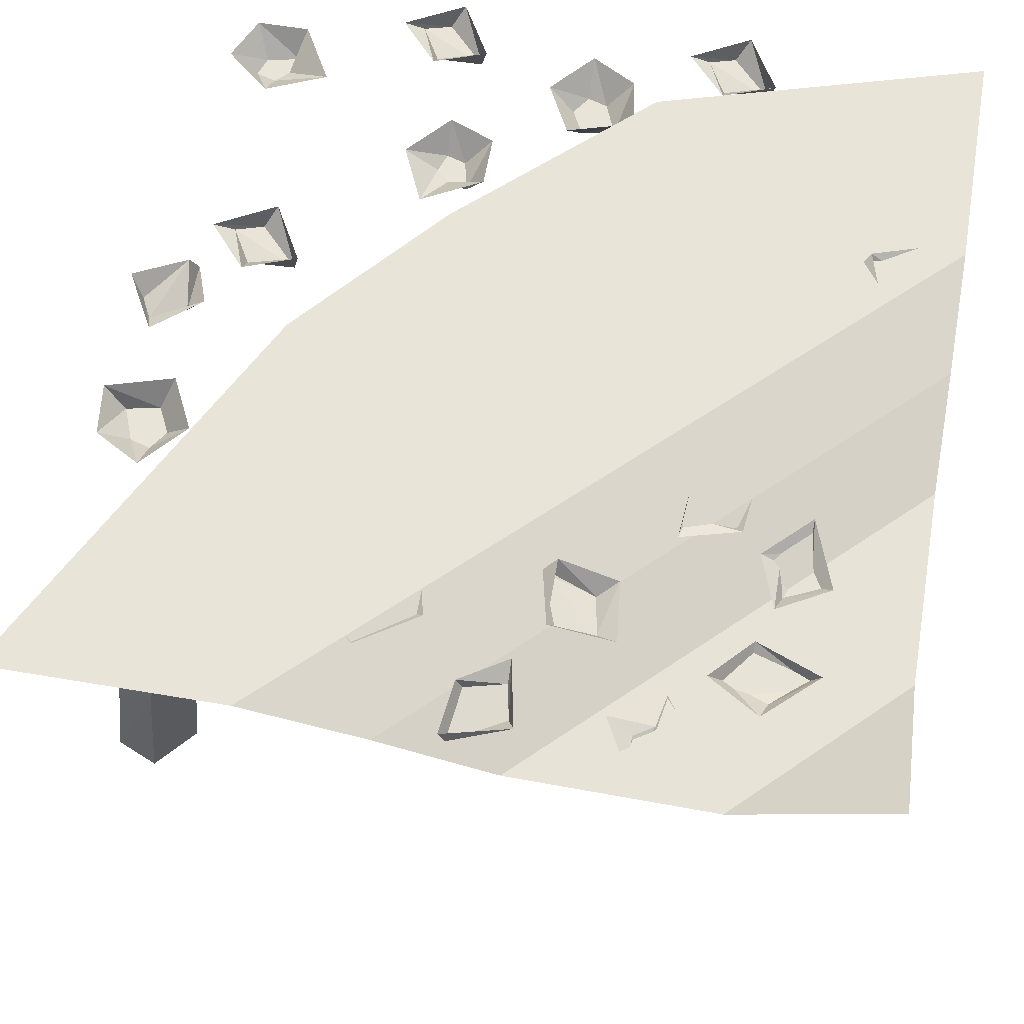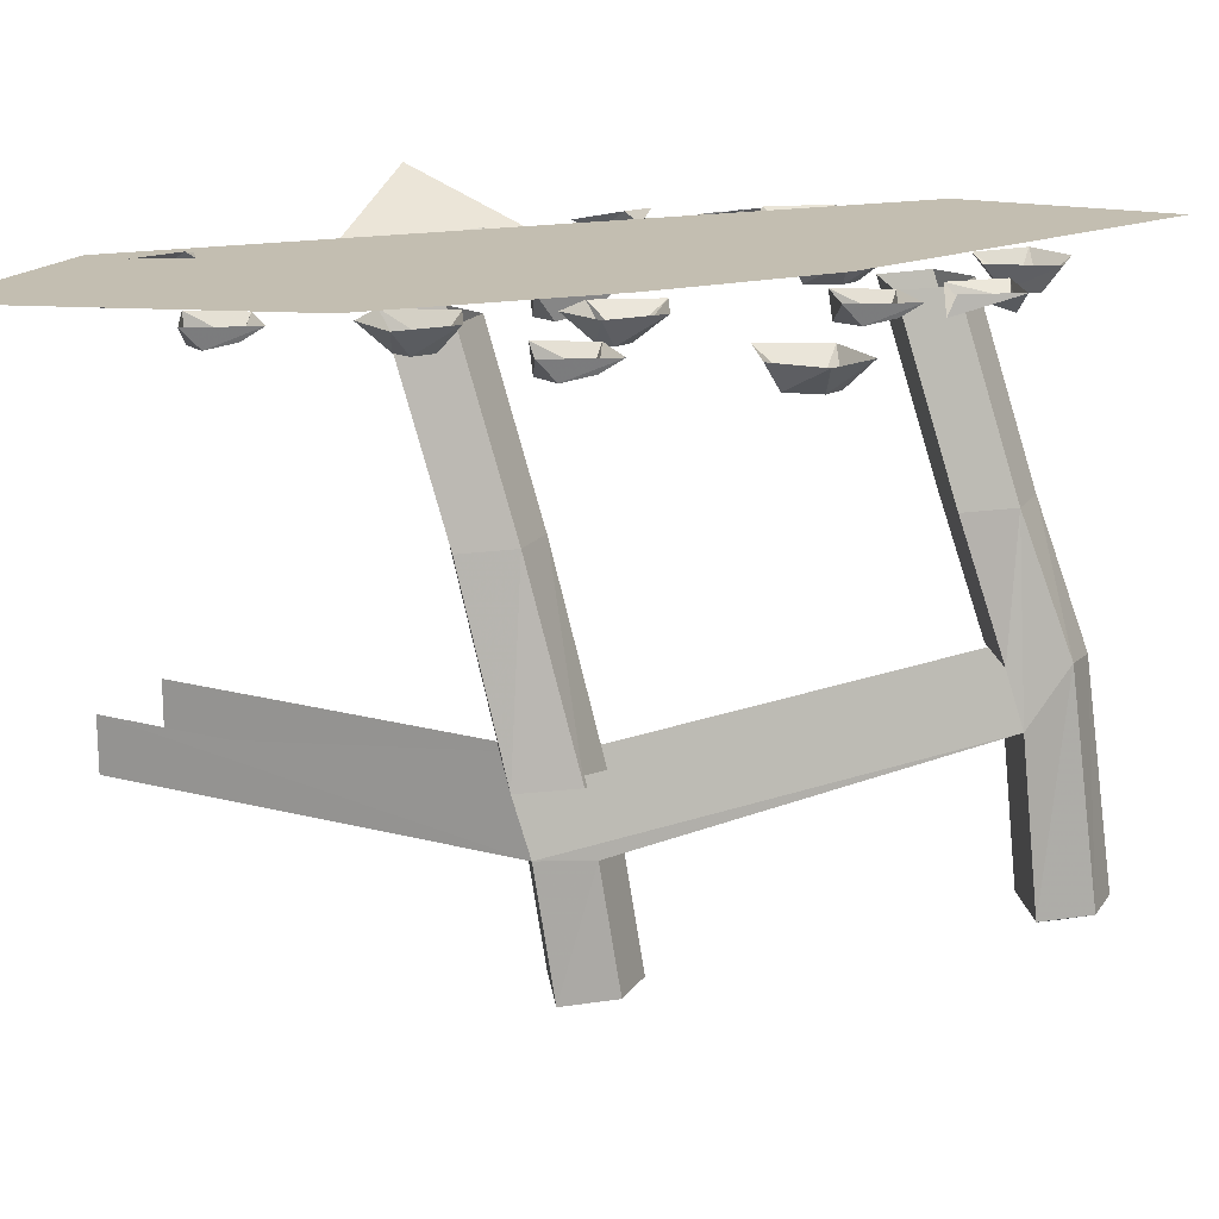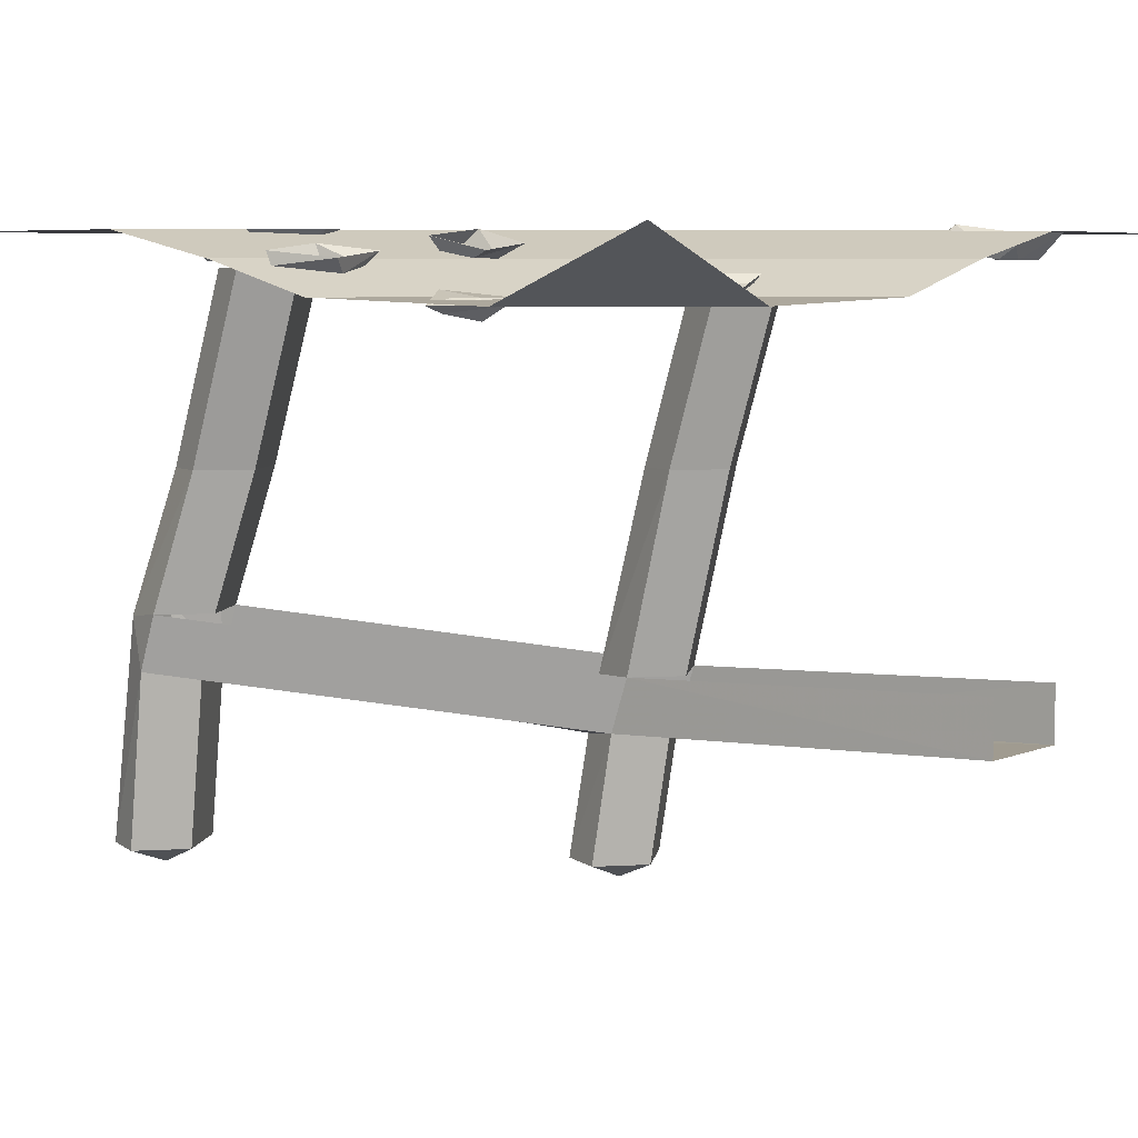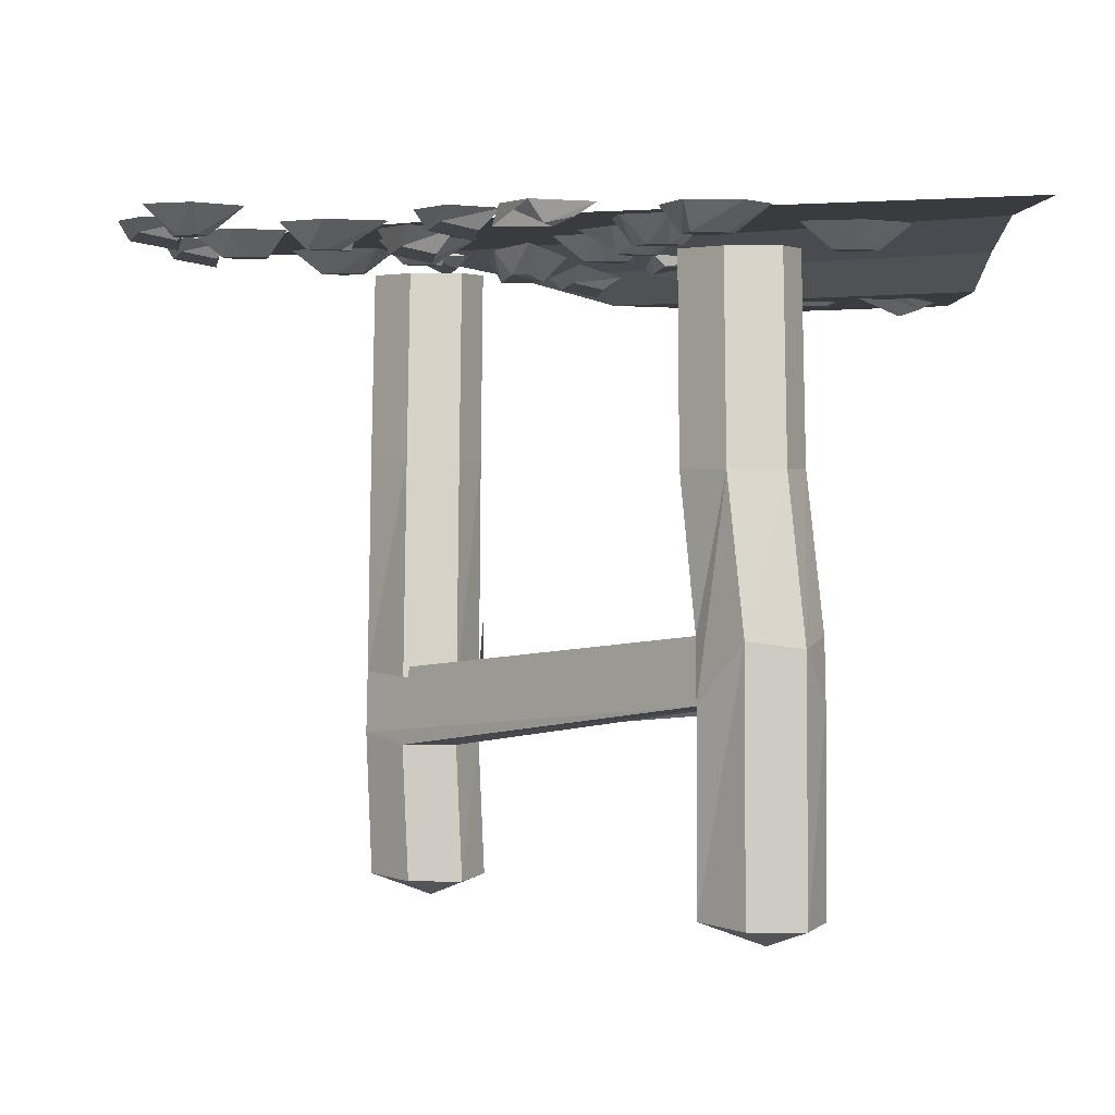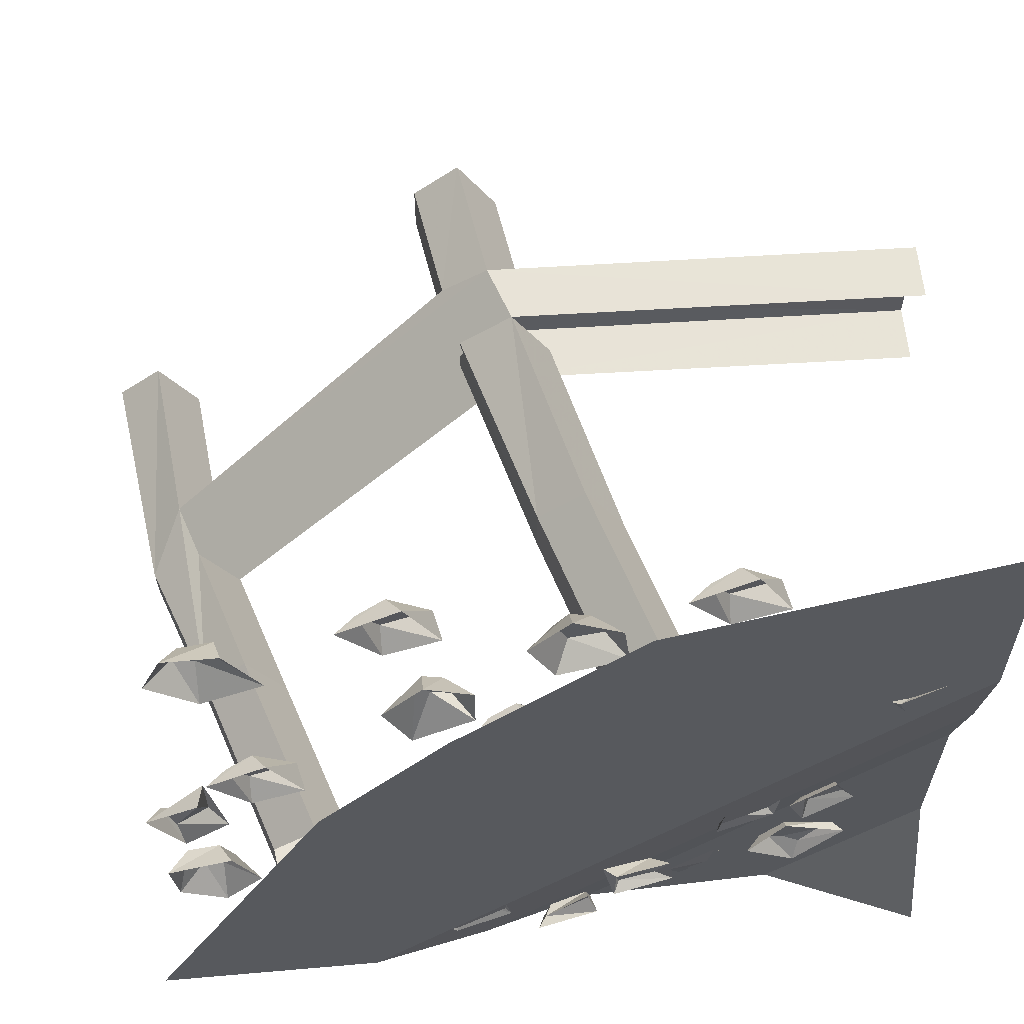
<metadata>
{"format":"obj","ext":"obj","renderer":"f3d","projection":"perspective","resolution":1024,"background":"white","views":[{"elev":60.4,"azim":-170.1,"up":"+Y"},{"elev":17.2,"azim":23.7,"up":"+Y"},{"elev":6.1,"azim":-140.4,"up":"+Y"},{"elev":3.2,"azim":90.8,"up":"+Y"},{"elev":60.0,"azim":174.9,"up":"+Z"}]}
</metadata>
<code>
v 0.3281 -0.03906 -0.2422
v 0.3281 -0.03906 -0.1797
v 0.4062 -0.2734 -0.1797
v 0.4062 -0.2734 -0.2422
v 0.2734 -0.03906 -0.2656
v 0.3516 -0.2734 -0.2656
v 0.2266 -0.03906 -0.2109
v 0.3047 -0.2734 -0.2109
v 0.2734 -0.03906 -0.1328
v 0.3516 -0.2734 -0.1328
v 0.4688 -0.4453 -0.1953
v 0.4688 -0.4531 -0.2578
v 0.4062 -0.4453 -0.2812
v 0.3594 -0.4453 -0.2266
v 0.4062 -0.4453 -0.1484
v 0.4297 -0.5156 -0.1484
v 0.4531 -0.7344 -0.1484
v 0.5078 -0.7344 -0.1953
v 0.5078 -0.7344 -0.2578
v 0.4297 -0.5156 -0.2812
v 0.01562 -0.5938 0.09375
v -0.007812 -0.5234 0.09375
v -0.5 -0.5703 0.1094
v -0.5 -0.5 0.1094
v 0.4531 -0.7344 -0.2812
v 0.3828 -0.5156 -0.2266
v 0.07031 -0.6016 0.1172
v 0.09375 -0.7578 0.1094
v 0.03906 -0.7578 0.08594
v -0.03125 -0.5938 0.1484
v -0.5 -0.5703 0.2422
v 0.01562 -0.5938 0.2266
v -0.5 -0.5 0.2422
v -0.007812 -0.5234 0.2266
v 0.4062 -0.7344 -0.2266
v 0.07031 -0.6016 0.1797
v 0.09375 -0.7578 0.1719
v 0.04688 -0.7812 0.1484
v -0.007812 -0.7578 0.1406
v 0.03906 -0.7578 0.2188
v 0.4609 -0.7578 -0.2188
v -0.08594 -0.04688 0.1172
v -0.08594 -0.04688 0.1797
v -0.01562 -0.2734 0.1797
v -0.01562 -0.2734 0.1172
v -0.1406 -0.04688 0.09375
v -0.07031 -0.2734 0.09375
v -0.1875 -0.04688 0.1484
v -0.1172 -0.2734 0.1484
v -0.1406 -0.04688 0.2266
v -0.07031 -0.2734 0.2266
v 0.05469 -0.5234 0.1797
v 0.05469 -0.5312 0.1172
v -0.05469 -0.5234 0.1484
v -0.5 0 -0.5
v -0.3125 -0.07812 -0.5
v -0.5 -0.07812 -0.3125
v -0.07031 -0.07031 -0.5
v -0.5 -0.07031 -0.07031
v -0.5 -0.03125 0.07031
v 0.07031 -0.03125 -0.5
v -0.5 0 0.2188
v 0.2188 0 -0.5
v 0.2656 0 -0.01562
v 0.1094 0 0.1719
v -0.1094 0 0.3828
v -0.5 0 0.5
v 0.5 0 -0.5
v -0.0625 -0.03906 -0.4062
v -0.07031 -0.04688 -0.4453
v -0.007812 -0.03906 -0.4844
v -0.01562 -0.03125 -0.4219
v -0.007812 -0.01562 -0.4219
v -0.0625 -0.02344 -0.3828
v -0.07812 -0.03125 -0.4609
v 0 -0.02344 -0.4844
v -0.2969 -0.07812 -0.3438
v -0.3203 -0.07812 -0.3125
v -0.3828 -0.07812 -0.3281
v -0.3438 -0.07031 -0.3672
v -0.3359 -0.05469 -0.3906
v -0.2734 -0.05469 -0.3516
v -0.3203 -0.0625 -0.2969
v -0.3984 -0.0625 -0.3281
v -0.3672 -0.07031 -0.1719
v -0.375 -0.07812 -0.2109
v -0.3438 -0.07031 -0.2344
v -0.3359 -0.0625 -0.1953
v -0.3125 -0.04688 -0.1953
v -0.3672 -0.04688 -0.1406
v -0.3984 -0.0625 -0.2188
v -0.3359 -0.05469 -0.2578
v -0.2266 -0.07031 -0.4141
v -0.2422 -0.09375 -0.4297
v -0.2109 -0.08594 -0.4531
v -0.2031 -0.07031 -0.4297
v -0.1719 -0.0625 -0.4141
v -0.2344 -0.07031 -0.375
v -0.2734 -0.07812 -0.4297
v -0.2031 -0.07812 -0.4688
v -0.3359 -0.04688 -0.01562
v -0.3672 -0.05469 0
v -0.4141 -0.0625 -0.04688
v -0.3594 -0.05469 -0.05469
v -0.3594 -0.03906 -0.07812
v -0.3125 -0.02344 -0.02344
v -0.3828 -0.03906 0.01562
v -0.4219 -0.05469 -0.05469
v -0.4688 -0.03125 0.1562
v -0.4297 -0.02344 0.1406
v -0.375 -0.007812 0.1797
v -0.4297 -0.01562 0.1875
v -0.4453 0 0.2188
v -0.4922 -0.01562 0.1562
v -0.4141 -0.007812 0.125
v -0.3906 0.007812 0.1953
v -0.2266 -0.03125 -0.1719
v -0.2266 -0.03125 -0.1328
v -0.2891 -0.03906 -0.1172
v -0.2734 -0.04688 -0.1641
v -0.2891 -0.03125 -0.1797
v -0.2188 -0.02344 -0.2031
v -0.2266 -0.01562 -0.1172
v -0.2969 -0.03125 -0.1094
v -0.1484 -0.03125 -0.3359
v -0.1016 -0.02344 -0.3359
v -0.07812 -0.01562 -0.2734
v -0.1406 -0.03125 -0.2891
v -0.1641 -0.01562 -0.2734
v -0.1719 -0.02344 -0.3438
v -0.09375 -0.007812 -0.3438
v -0.09375 0 -0.2656
v 0.03125 -0.03125 -0.1094
v 0 -0.03125 -0.09375
v 0.007812 -0.03125 -0.1172
v 0.007812 0 -0.1484
v 0.0625 0 -0.125
v 0.03906 -0.03125 -0.07031
v 0.01562 -0.03125 -0.07812
v -0.007812 0 -0.02344
v -0.03906 0 -0.09375
v 0.0625 0 -0.0625
v -0.2812 -0.03906 0.0625
v -0.3047 -0.04688 0.02344
v -0.2812 -0.03906 0.03906
v -0.2422 0 0.03906
v -0.2812 -0.007812 0.08594
v -0.3281 -0.04688 0.07812
v -0.3281 -0.04688 0.03906
v -0.3594 -0.03125 0.02344
v -0.3047 -0.01562 -0.007812
v -0.3438 -0.01562 0.09375
v -0.1406 -0.03125 -0.03906
v -0.1016 -0.03125 -0.05469
v -0.1172 -0.03125 -0.03125
v -0.1172 0 0.007812
v -0.1719 0 -0.02344
v -0.1562 -0.03125 -0.07812
v -0.1172 -0.03125 -0.08594
v -0.1016 0 -0.1094
v -0.07031 0 -0.04688
v -0.1797 0 -0.08594
v 0.1016 -0.03125 -0.3125
v 0.1328 -0.03125 -0.3438
v 0.125 -0.03125 -0.3125
v 0.1406 0 -0.2734
v 0.05469 0 -0.2891
v 0.07812 -0.03125 -0.3438
v 0.1094 -0.03125 -0.3672
v 0.1094 0 -0.4062
v 0.1641 0 -0.3438
v 0.03906 0 -0.3594
v -0.2031 -0.03125 0.1875
v -0.1719 -0.03125 0.1719
v -0.1797 -0.03125 0.1953
v -0.1797 0 0.2266
v -0.2344 0 0.2031
v -0.2109 -0.03125 0.1484
v -0.1875 -0.03125 0.1562
v -0.1641 0 0.1016
v -0.1328 0 0.1719
v -0.2344 0 0.1406
v -0.4062 -0.03125 0.2656
v -0.4375 -0.03125 0.2969
v -0.4297 -0.03125 0.2656
v -0.4453 0 0.2266
v -0.3594 0 0.2422
v -0.3828 -0.03125 0.2969
v -0.4141 -0.03125 0.3203
v -0.4141 0 0.3594
v -0.4688 0 0.2969
v -0.3438 0 0.3125
v -0.04688 -0.03125 0.3906
v -0.007812 -0.03125 0.375
v -0.02344 -0.03125 0.3984
v -0.02344 0 0.4375
v -0.07812 0 0.4062
v -0.0625 -0.03125 0.3516
v -0.02344 -0.03125 0.3438
v -0.007812 0 0.3203
v 0.02344 0 0.3828
v -0.08594 0 0.3438
v 0.2266 -0.03125 -0.1016
v 0.2109 -0.03125 -0.1406
v 0.2344 -0.03125 -0.125
v 0.2734 0 -0.125
v 0.2422 0 -0.07031
v 0.1875 -0.03125 -0.08594
v 0.1797 -0.03125 -0.125
v 0.1562 0 -0.1406
v 0.2188 0 -0.1719
v 0.1797 0 -0.0625
v 0.4141 -0.03125 -0.1797
v 0.375 -0.03125 -0.1641
v 0.3906 -0.03125 -0.1875
v 0.3906 0 -0.2266
v 0.4453 0 -0.1953
v 0.4297 -0.03125 -0.1406
v 0.3906 -0.03125 -0.1328
v 0.375 0 -0.1094
v 0.3438 0 -0.1719
v 0.4531 0 -0.1328
v 0.1094 -0.03125 0.2734
v 0.1406 -0.03125 0.2578
v 0.1328 -0.03125 0.2812
v 0.1328 0 0.3125
v 0.07812 0 0.2891
v 0.1016 -0.03125 0.2344
v 0.125 -0.03125 0.2422
v 0.1484 0 0.1875
v 0.1797 0 0.2578
v 0.07812 0 0.2266
v 0.3828 -0.03125 0.3906
v 0.3672 -0.03125 0.3594
v 0.3906 -0.03125 0.3672
v 0.4219 0 0.3672
v 0.3984 0 0.4219
v 0.3438 -0.03125 0.3984
v 0.3516 -0.03125 0.375
v 0.2969 0 0.3516
v 0.3672 0 0.3203
v 0.3359 0 0.4219
v -0.1641 -0.01562 0.4688
v -0.1953 -0.02344 0.4844
v -0.2422 -0.03125 0.4375
v -0.1875 -0.02344 0.4297
v -0.1875 0 0.4062
v -0.1406 0 0.4609
v -0.2109 0 0.5
v -0.25 0 0.4297
v 0.0625 -0.02344 0.1797
v 0.03125 -0.03125 0.1953
v -0.01562 -0.03906 0.1484
v 0.03906 -0.03125 0.1406
v 0.03906 0 0.1172
v 0.08594 0 0.1719
v 0.01562 0 0.2109
v -0.02344 0 0.1406
v 0.3594 -0.01562 0.1172
v 0.3281 -0.02344 0.1328
v 0.2812 -0.03125 0.08594
v 0.3359 -0.02344 0.07812
v 0.3359 0 0.05469
v 0.3828 0 0.1094
v 0.3125 0 0.1484
v 0.2734 0 0.07812
v 0.1953 -0.01562 0.4609
v 0.1641 -0.02344 0.4766
v 0.1172 -0.03125 0.4297
v 0.1719 -0.02344 0.4219
v 0.1719 0 0.3984
v 0.2188 0 0.4531
v 0.1484 0 0.4922
v 0.1094 0 0.4219
v 0.4297 -0.01562 -0.02344
v 0.4453 -0.02344 0.007812
v 0.3984 0 0.05469
v 0.3906 -0.02344 0
v 0.3672 0 0
v 0.4219 0 -0.04688
v 0.4609 0 0.02344
v 0.3906 -0.02344 0.0625
f 1 2 3
f 1 3 4
f 1 4 5
f 5 4 6
f 5 6 7
f 7 6 8
f 7 8 9
f 9 8 10
f 9 10 3
f 9 3 2
f 42 43 44
f 42 44 45
f 42 45 46
f 46 45 47
f 46 47 48
f 48 47 49
f 48 49 50
f 50 49 51
f 50 51 44
f 50 44 43
f 4 3 11
f 4 11 12
f 4 12 6
f 6 12 13
f 6 13 8
f 8 13 14
f 8 14 10
f 10 14 15
f 10 15 3
f 3 15 16
f 3 16 11
f 11 16 17
f 11 17 18
f 11 18 12
f 12 18 19
f 12 19 20
f 12 20 13
f 13 20 21
f 13 21 22
f 22 21 23
f 22 23 24
f 20 19 25
f 20 25 26
f 21 27 28
f 21 28 29
f 21 29 30
f 31 32 33
f 33 32 34
f 34 32 16
f 34 16 15
f 26 25 35
f 26 35 16
f 27 36 37
f 27 37 28
f 29 39 30
f 30 39 32
f 32 39 40
f 32 40 36
f 16 35 17
f 45 44 52
f 45 52 53
f 45 53 47
f 47 53 22
f 47 22 49
f 49 22 54
f 49 54 51
f 51 54 34
f 51 34 44
f 44 34 52
f 40 37 36
f 20 26 21
f 21 26 27
f 21 30 23
f 23 30 31
f 31 30 32
f 26 16 36
f 26 36 27
f 28 37 38
f 28 38 29
f 29 38 39
f 32 36 16
f 17 35 41
f 17 41 18
f 18 41 19
f 19 41 25
f 25 41 35
f 40 39 38
f 40 38 37
f 55 56 57
f 57 56 58
f 57 58 59
f 59 58 60
f 60 58 61
f 77 78 79
f 77 79 80
f 77 80 81
f 77 81 82
f 77 82 78
f 78 82 83
f 78 83 79
f 79 83 84
f 79 84 80
f 80 84 81
f 85 86 87
f 85 87 88
f 85 88 89
f 85 89 90
f 85 90 86
f 86 90 91
f 86 91 87
f 87 91 92
f 87 92 88
f 88 92 89
f 93 94 95
f 93 95 96
f 93 96 97
f 93 97 98
f 93 98 94
f 94 98 99
f 94 99 95
f 95 99 100
f 95 100 96
f 96 100 97
f 133 134 135
f 133 135 136
f 133 136 137
f 133 137 138
f 133 138 139
f 133 139 134
f 134 139 140
f 134 140 141
f 134 141 135
f 135 141 136
f 137 142 138
f 138 142 139
f 139 142 140
f 143 144 145
f 143 145 146
f 143 146 147
f 143 147 148
f 143 148 149
f 143 149 144
f 144 149 150
f 144 150 151
f 144 151 145
f 145 151 146
f 147 152 148
f 148 152 149
f 149 152 150
f 153 154 155
f 153 155 156
f 153 156 157
f 153 157 158
f 153 158 159
f 153 159 154
f 154 159 160
f 154 160 161
f 154 161 155
f 155 161 156
f 157 162 158
f 158 162 159
f 159 162 160
f 173 174 175
f 173 175 176
f 173 176 177
f 173 177 178
f 173 178 179
f 173 179 174
f 174 179 180
f 174 180 181
f 174 181 175
f 175 181 176
f 177 182 178
f 178 182 179
f 179 182 180
f 193 194 195
f 193 195 196
f 193 196 197
f 193 197 198
f 193 198 199
f 193 199 194
f 194 199 200
f 194 200 201
f 194 201 195
f 195 201 196
f 197 202 198
f 198 202 199
f 199 202 200
f 203 204 205
f 203 205 206
f 203 206 207
f 203 207 208
f 203 208 209
f 203 209 204
f 204 209 210
f 204 210 211
f 204 211 205
f 205 211 206
f 207 212 208
f 208 212 209
f 209 212 210
f 213 214 215
f 213 215 216
f 213 216 217
f 213 217 218
f 213 218 219
f 213 219 214
f 214 219 220
f 214 220 221
f 214 221 215
f 215 221 216
f 217 222 218
f 218 222 219
f 219 222 220
f 223 224 225
f 223 225 226
f 223 226 227
f 223 227 228
f 223 228 229
f 223 229 224
f 224 229 230
f 224 230 231
f 224 231 225
f 225 231 226
f 227 232 228
f 228 232 229
f 229 232 230
f 233 234 235
f 233 235 236
f 233 236 237
f 233 237 238
f 233 238 239
f 233 239 234
f 234 239 240
f 234 240 241
f 234 241 235
f 235 241 236
f 237 242 238
f 238 242 239
f 239 242 240
f 60 61 62
f 62 61 63
f 69 70 71
f 69 71 72
f 69 72 73
f 69 73 74
f 69 74 70
f 70 74 75
f 70 75 71
f 71 75 76
f 71 76 72
f 72 76 73
f 101 102 103
f 101 103 104
f 101 104 105
f 101 105 106
f 101 106 102
f 102 106 107
f 102 107 103
f 103 107 108
f 103 108 104
f 104 108 105
f 109 110 111
f 109 111 112
f 109 112 113
f 109 113 114
f 109 114 110
f 110 114 115
f 110 115 111
f 111 115 116
f 111 116 112
f 112 116 113
f 117 118 119
f 117 119 120
f 117 120 121
f 117 121 122
f 117 122 118
f 118 122 123
f 118 123 119
f 119 123 124
f 119 124 120
f 120 124 121
f 125 126 127
f 125 127 128
f 125 128 129
f 125 129 130
f 125 130 126
f 126 130 131
f 126 131 127
f 127 131 132
f 127 132 128
f 128 132 129
f 163 164 165
f 163 165 166
f 163 166 167
f 163 167 168
f 163 168 169
f 163 169 164
f 164 169 170
f 164 170 171
f 164 171 165
f 165 171 166
f 167 172 168
f 168 172 169
f 169 172 170
f 183 184 185
f 183 185 186
f 183 186 187
f 183 187 188
f 183 188 189
f 183 189 184
f 184 189 190
f 184 190 191
f 184 191 185
f 185 191 186
f 187 192 188
f 188 192 189
f 189 192 190
f 243 244 245
f 243 245 246
f 243 246 247
f 243 247 248
f 243 248 244
f 244 248 249
f 244 249 245
f 245 249 250
f 245 250 246
f 246 250 247
f 251 252 253
f 251 253 254
f 251 254 255
f 251 255 256
f 251 256 252
f 252 256 257
f 252 257 253
f 253 257 258
f 253 258 254
f 254 258 255
f 259 260 261
f 259 261 262
f 259 262 263
f 259 263 264
f 259 264 260
f 260 264 265
f 260 265 261
f 261 265 266
f 261 266 262
f 262 266 263
f 267 268 269
f 267 269 270
f 267 270 271
f 267 271 272
f 267 272 268
f 268 272 273
f 268 273 269
f 269 273 274
f 269 274 270
f 270 274 271
f 275 276 277
f 275 277 278
f 275 278 279
f 275 279 280
f 275 280 276
f 276 280 281
f 276 281 277
f 277 281 282
f 277 282 278
f 278 282 279
f 62 63 64
f 62 64 65
f 62 65 66
f 62 66 67
f 64 63 68

</code>
